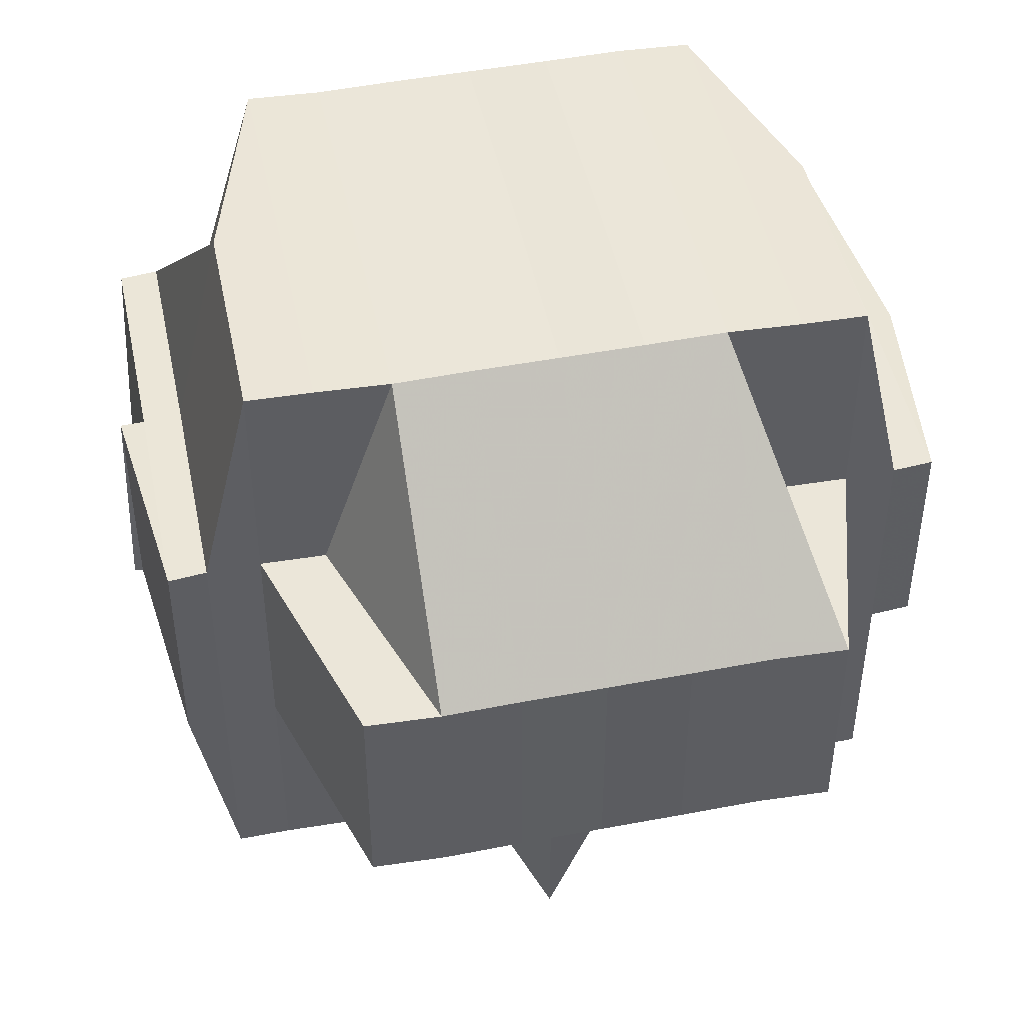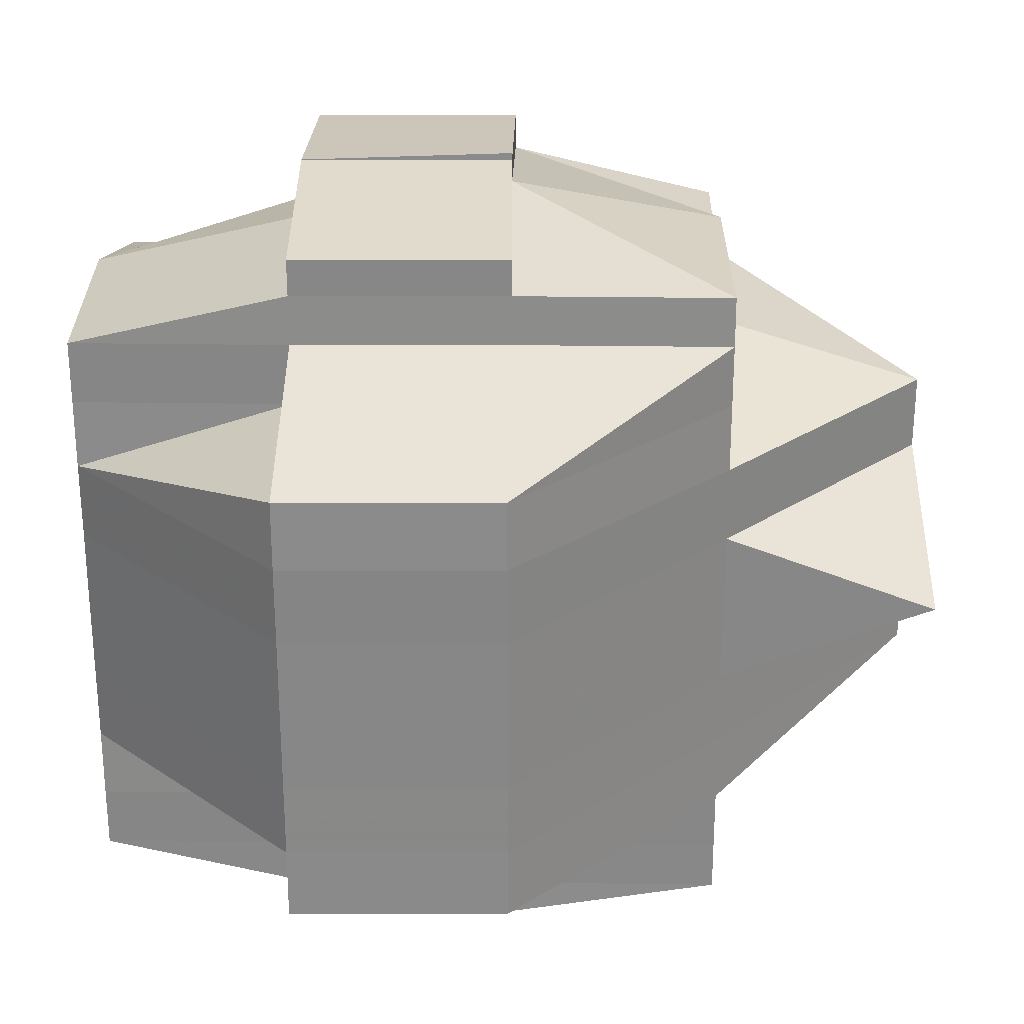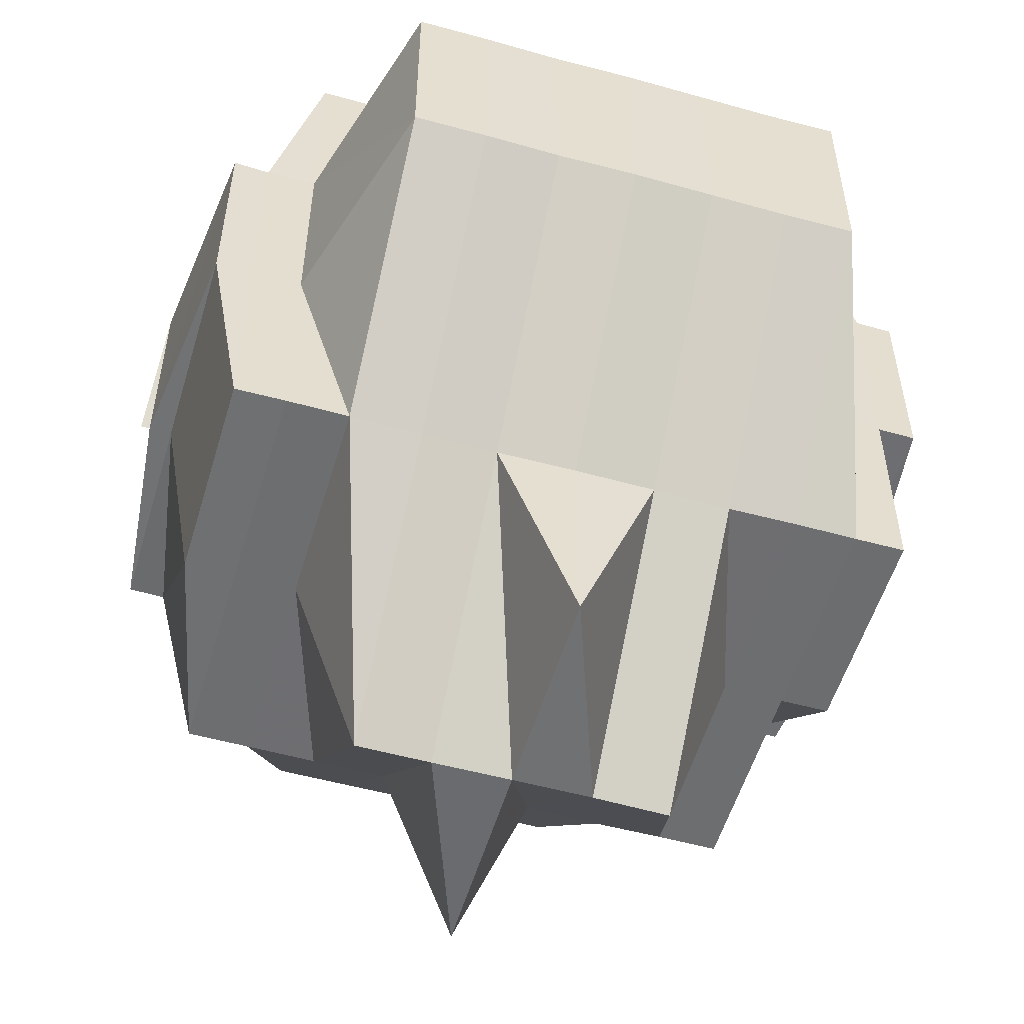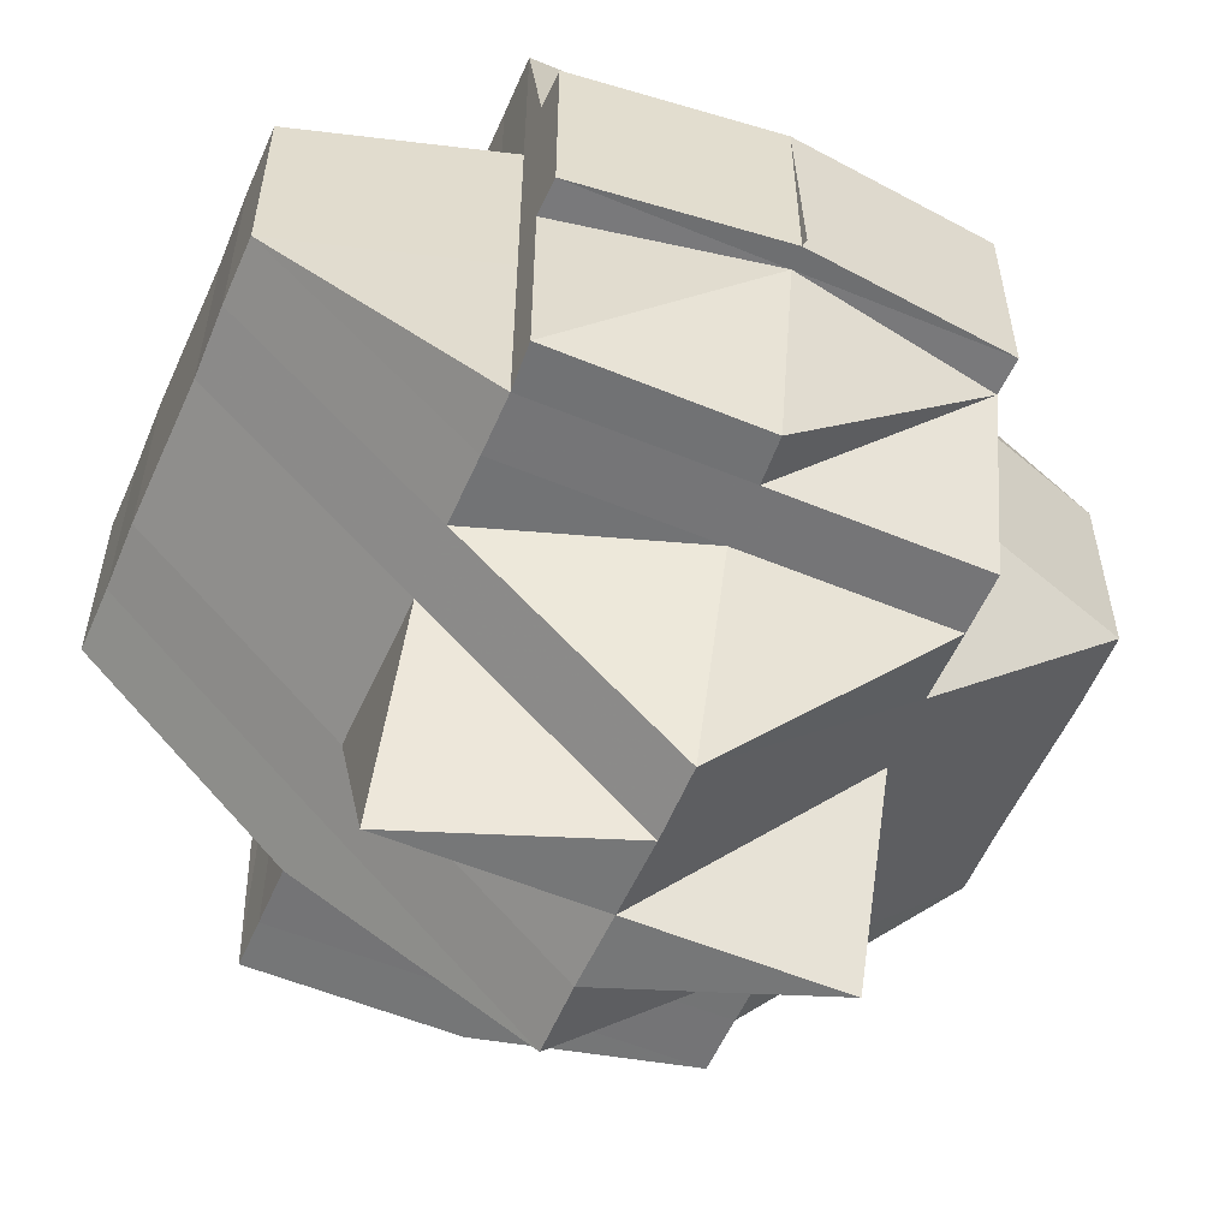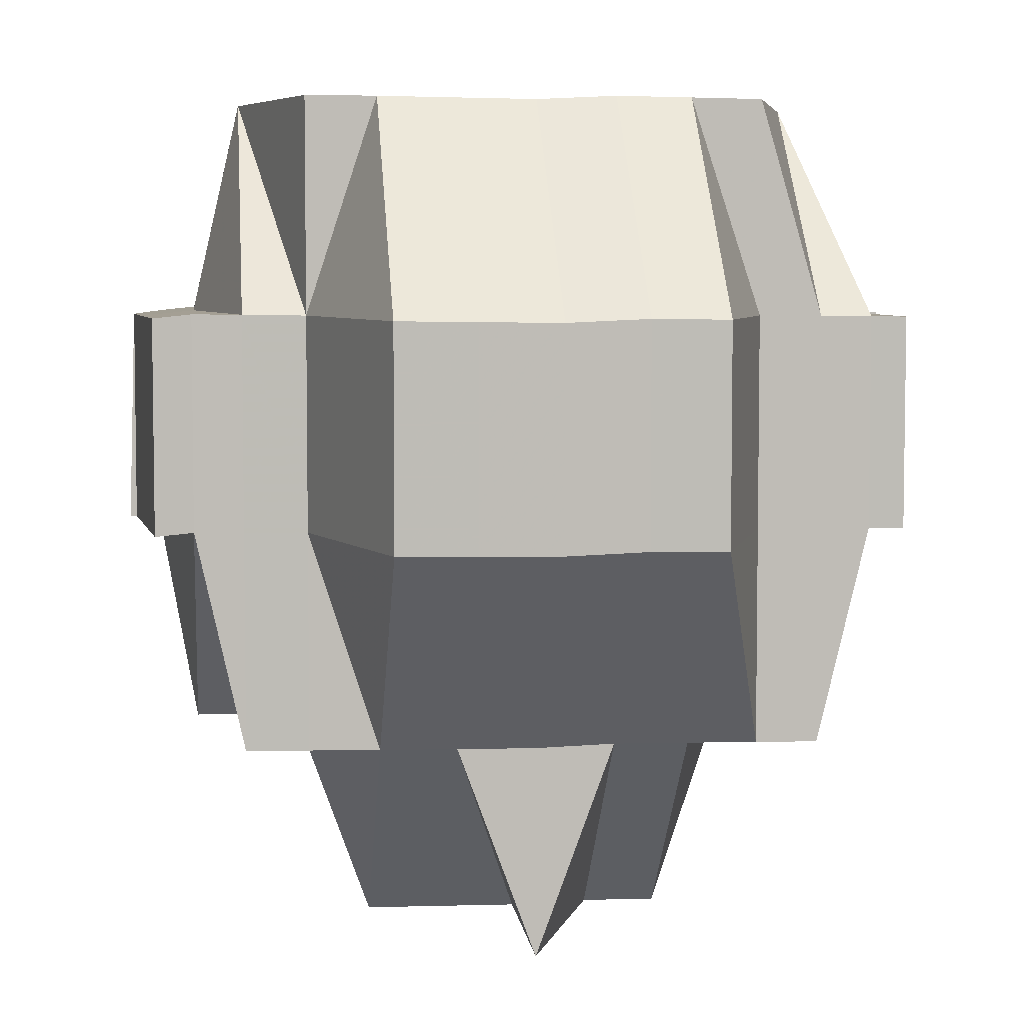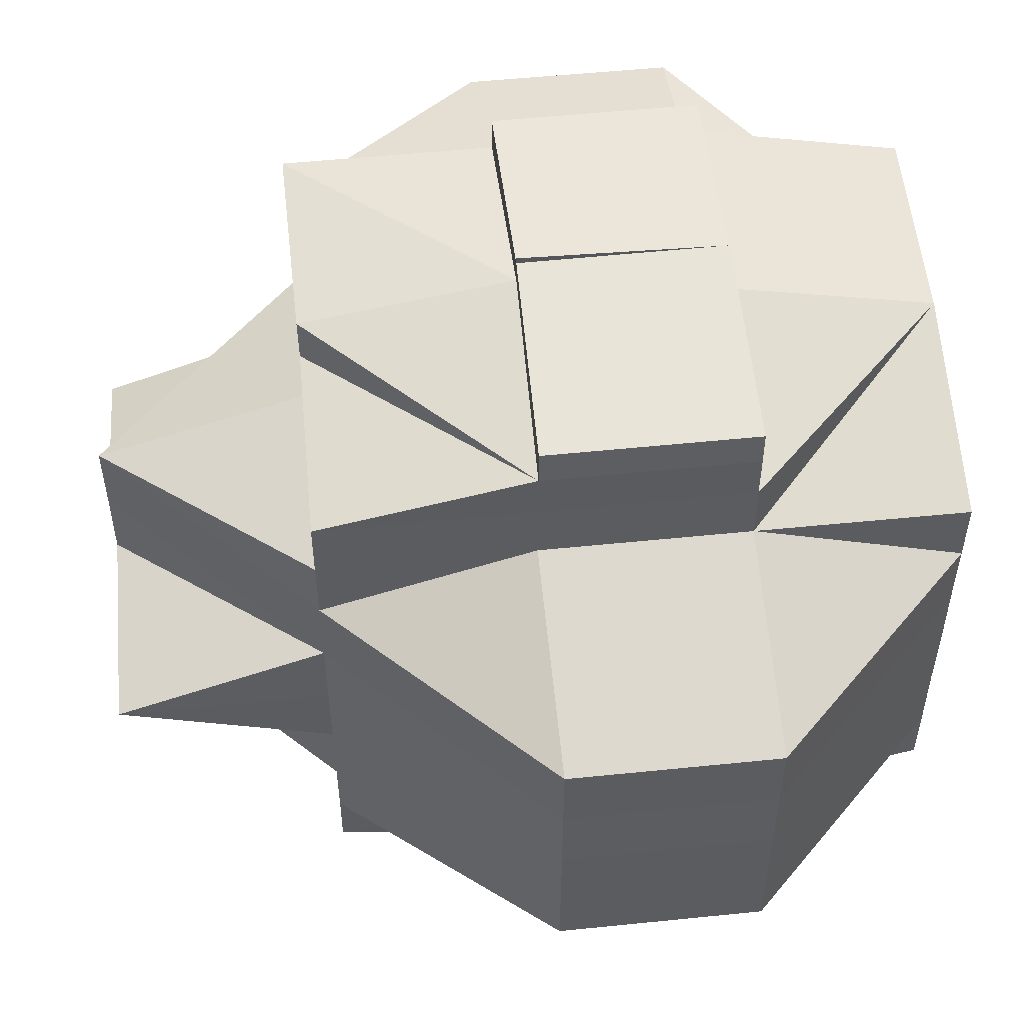
<metadata>
{"format":"obj","ext":"obj","renderer":"f3d","projection":"perspective","resolution":1024,"background":"white","views":[{"elev":47.0,"azim":-101.7,"up":"+Y"},{"elev":27.1,"azim":-89.4,"up":"+Z"},{"elev":-54.3,"azim":-106.4,"up":"+Y"},{"elev":-56.5,"azim":-23.2,"up":"+Y"},{"elev":5.3,"azim":83.5,"up":"+Y"},{"elev":53.9,"azim":83.9,"up":"+Z"}]}
</metadata>
<code>
o 949
v 2163 1860 11.88
v 2163 1860 11.88
v 2163 1860 11.88
v 2163 1860 11.88
v 2163 1860 11.88
v 2163 1860 11.88
v 2163 1860 11.88
v 2163 1860 11.88
v 2163 1860 11.88
v 2163 1860 11.88
v 2163 1860 11.88
v 2163 1860 11.88
v 2163 1860 11.88
v 2163 1860 11.88
v 2163 1860 11.88
v 2163 1860 11.88
v 2163 1860 11.89
v 2163 1860 11.88
v 2163 1860 11.88
v 2163 1860 11.88
v 2163 1860 11.88
v 2163 1860 11.89
v 2163 1860 11.89
v 2163 1860 11.89
v 2163 1860 11.88
v 2163 1860 11.88
v 2163 1860 11.88
v 2163 1860 11.88
v 2163 1860 11.89
v 2163 1860 11.89
v 2163 1860 11.88
v 2163 1860 11.89
v 2163 1860 11.89
v 2163 1860 11.89
v 2163 1860 11.89
v 2163 1860 11.89
v 2163 1860 11.89
v 2163 1860 11.89
v 2163 1860 11.89
v 2163 1860 11.9
v 2163 1860 11.89
v 2163 1860 11.9
v 2163 1860 11.89
v 2163 1860 11.89
v 2163 1860 11.89
v 2163 1860 11.89
v 2163 1860 11.88
v 2163 1860 11.88
v 2163 1860 11.89
v 2163 1860 11.89
v 2163 1860 11.89
v 2163 1860 11.89
v 2163 1860 11.89
v 2163 1860 11.89
v 2163 1860 11.89
v 2163 1860 11.89
v 2163 1860 11.89
v 2163 1860 11.89
v 2163 1860 11.89
v 2163 1860 11.89
v 2163 1860 11.89
v 2163 1860 11.88
v 2163 1860 11.89
v 2163 1860 11.89
v 2163 1860 11.89
v 2163 1860 11.89
v 2163 1860 11.89
v 2163 1860 11.89
v 2163 1860 11.89
v 2163 1860 11.9
v 2163 1860 11.89
v 2163 1860 11.89
v 2163 1860 11.89
v 2163 1860 11.9
v 2163 1860 11.89
v 2163 1860 11.9
v 2163 1860 11.89
v 2163 1860 11.9
v 2163 1860 11.9
v 2163 1860 11.89
v 2163 1860 11.9
v 2163 1860 11.89
v 2163 1860 11.89
v 2163 1860 11.89
v 2163 1860 11.89
v 2163 1860 11.89
v 2163 1860 11.89
v 2163 1860 11.89
v 2163 1860 11.88
v 2163 1860 11.88
v 2163 1860 11.89
v 2163 1860 11.89
v 2163 1860 11.89
v 2163 1860 11.89
v 2163 1860 11.89
v 2163 1860 11.89
v 2163 1860 11.9
v 2163 1860 11.9
v 2163 1860 11.89
v 2163 1860 11.9
v 2163 1860 11.9
v 2163 1860 11.9
v 2163 1860 11.9
v 2163 1860 11.9
v 2163 1860 11.9
v 2163 1860 11.9
v 2163 1860 11.9
v 2163 1860 11.9
v 2163 1860 11.9
v 2163 1860 11.9
v 2163 1860 11.9
v 2163 1860 11.9
v 2163 1860 11.9
v 2163 1860 11.9
v 2163 1860 11.9
v 2163 1860 11.9
v 2163 1860 11.91
v 2163 1860 11.9
v 2163 1860 11.9
v 2163 1860 11.9
v 2163 1860 11.91
v 2163 1860 11.9
v 2163 1860 11.9
v 2163 1860 11.91
v 2163 1860 11.9
v 2163 1860 11.91
v 2163 1860 11.9
v 2163 1860 11.9
v 2163 1860 11.9
v 2163 1860 11.9
v 2163 1860 11.9
v 2163 1860 11.9
v 2163 1860 11.9
v 2163 1860 11.9
v 2163 1860 11.9
v 2163 1860 11.91
v 2163 1860 11.91
v 2163 1860 11.91
v 2163 1860 11.91
v 2163 1860 11.91
v 2163 1860 11.91
v 2163 1860 11.91
v 2163 1860 11.91
v 2163 1860 11.91
v 2163 1860 11.91
v 2163 1860 11.91
v 2163 1860 11.91
v 2163 1860 11.92
v 2163 1860 11.91
v 2163 1860 11.91
v 2163 1860 11.92
v 2163 1860 11.92
v 2163 1860 11.91
v 2163 1860 11.91
v 2163 1860 11.92
v 2163 1860 11.92
v 2163 1860 11.92
v 2163 1860 11.91
v 2163 1860 11.91
v 2163 1860 11.91
v 2163 1860 11.9
v 2163 1860 11.91
v 2163 1860 11.91
v 2163 1860 11.91
v 2163 1860 11.91
v 2163 1860 11.92
v 2163 1860 11.91
v 2163 1860 11.91
v 2163 1860 11.92
v 2163 1860 11.92
v 2163 1860 11.91
v 2163 1860 11.91
v 2163 1860 11.92
v 2163 1860 11.92
v 2163 1860 11.92
v 2163 1860 11.92
v 2163 1860 11.92
v 2163 1860 11.92
v 2163 1860 11.92
v 2163 1860 11.92
v 2163 1860 11.92
v 2163 1860 11.92
v 2163 1860 11.92
v 2163 1860 11.91
v 2163 1860 11.91
v 2163 1860 11.91
v 2163 1860 11.92
v 2163 1860 11.92
v 2163 1860 11.91
v 2163 1860 11.92
v 2163 1860 11.92
v 2163 1860 11.92
v 2163 1860 11.91
v 2163 1860 11.92
v 2163 1860 11.92
v 2163 1860 11.91
v 2163 1860 11.92
v 2163 1860 11.92
v 2163 1860 11.92
v 2163 1860 11.92
v 2163 1860 11.92
v 2163 1860 11.92
v 2163 1860 11.92
v 2163 1860 11.92
v 2163 1860 11.92
v 2163 1860 11.92
v 2163 1860 11.92
v 2163 1860 11.92
v 2163 1860 11.92
v 2163 1860 11.92
v 2163 1860 11.92
v 2163 1860 11.92
v 2163 1860 11.92
v 2163 1860 11.92
v 2163 1860 11.92
v 2163 1860 11.92
v 2163 1860 11.92
v 2163 1860 11.92
v 2163 1860 11.92
v 2163 1860 11.92
v 2163 1860 11.92
v 2163 1860 11.92
v 2163 1860 11.92
v 2163 1860 11.92
v 2163 1860 11.92
v 2163 1860 11.92
v 2163 1860 11.92
v 2163 1860 11.92
v 2163 1860 11.92
v 2163 1860 11.92
v 2163 1860 11.91
v 2163 1860 11.91
v 2163 1860 11.91
v 2163 1860 11.92
v 2163 1860 11.91
v 2163 1860 11.92
v 2163 1860 11.92
v 2163 1860 11.92
v 2163 1860 11.92
v 2163 1860 11.92
v 2163 1860 11.92
v 2163 1860 11.92
v 2163 1860 11.91
v 2163 1860 11.91
v 2163 1860 11.91
v 2163 1860 11.91
v 2163 1860 11.91
v 2163 1860 11.91
v 2163 1860 11.9
v 2163 1860 11.91
v 2163 1860 11.91
v 2163 1860 11.91
v 2163 1860 11.91
v 2163 1860 11.91
v 2163 1860 11.9
v 2163 1860 11.9
v 2163 1860 11.9
v 2163 1860 11.9
v 2163 1860 11.88
v 2163 1860 11.89
v 2163 1860 11.88
v 2163 1860 11.89
v 2163 1860 11.89
v 2163 1860 11.89
v 2163 1860 11.92
v 2163 1860 11.92
v 2163 1860 11.92
f 1 2 3
f 4 5 3
f 4 6 7
f 8 9 10
f 11 12 10
f 13 11 14
f 15 16 14
f 16 17 18
f 19 20 14
f 21 22 19
f 23 24 20
f 14 25 26
f 27 28 26
f 24 29 30
f 31 30 27
f 30 32 25
f 33 30 31
f 34 35 32
f 36 37 33
f 38 39 35
f 38 40 39
f 41 42 38
f 43 44 37
f 37 45 46
f 47 46 48
f 49 50 47
f 51 37 50
f 52 51 50
f 53 54 45
f 37 53 55
f 56 53 37
f 57 51 52
f 57 58 51
f 59 57 52
f 60 59 52
f 60 61 62
f 63 59 64
f 58 65 66
f 59 67 57
f 67 58 57
f 68 67 59
f 69 70 67
f 71 68 59
f 72 68 71
f 73 72 71
f 72 74 68
f 75 76 72
f 77 75 71
f 78 74 72
f 74 79 80
f 81 78 38
f 17 77 82
f 83 71 82
f 84 85 83
f 82 60 18
f 86 82 18
f 82 87 88
f 89 88 90
f 91 34 86
f 30 91 86
f 55 91 30
f 29 92 91
f 91 93 34
f 94 93 91
f 93 95 96
f 97 98 95
f 93 97 99
f 94 100 93
f 100 97 93
f 101 100 94
f 53 101 94
f 102 103 100
f 104 101 53
f 56 104 53
f 104 105 101
f 100 106 97
f 107 106 100
f 106 108 97
f 97 108 81
f 107 109 106
f 106 110 108
f 111 110 112
f 109 113 114
f 115 109 107
f 105 115 107
f 116 117 109
f 105 118 119
f 120 115 105
f 120 121 122
f 123 120 105
f 123 124 120
f 125 123 105
f 125 105 104
f 124 126 120
f 127 125 104
f 127 104 56
f 58 127 56
f 128 127 58
f 67 128 58
f 129 128 67
f 128 130 127
f 130 125 127
f 129 131 128
f 131 130 128
f 132 131 129
f 74 132 129
f 131 133 130
f 130 134 125
f 133 134 130
f 134 123 125
f 135 133 131
f 132 135 131
f 133 136 134
f 134 137 123
f 136 137 134
f 137 124 123
f 138 136 133
f 135 138 133
f 136 139 137
f 137 140 124
f 139 140 137
f 140 141 124
f 139 142 140
f 140 142 141
f 124 141 126
f 143 139 136
f 138 143 136
f 143 144 139
f 145 143 138
f 146 144 143
f 147 148 146
f 149 150 143
f 150 151 144
f 144 152 153
f 144 153 154
f 155 156 144
f 151 157 156
f 158 145 138
f 158 138 135
f 159 145 158
f 159 160 145
f 161 158 135
f 161 135 132
f 162 159 158
f 162 158 161
f 160 163 164
f 165 166 163
f 167 160 159
f 168 159 162
f 168 167 159
f 167 169 160
f 169 170 171
f 172 167 168
f 173 169 167
f 172 173 167
f 173 174 169
f 169 174 175
f 176 174 177
f 174 178 175
f 179 180 178
f 180 181 182
f 175 182 183
f 175 183 184
f 185 184 186
f 187 173 172
f 188 187 189
f 187 190 173
f 190 191 192
f 193 187 172
f 194 190 195
f 196 187 193
f 197 198 194
f 190 198 199
f 199 200 201
f 202 198 190
f 198 203 204
f 205 204 206
f 207 203 208
f 209 210 198
f 211 210 207
f 210 212 213
f 211 214 215
f 216 214 217
f 218 210 219
f 219 220 221
f 222 223 220
f 220 224 225
f 220 225 226
f 227 226 228
f 227 220 229
f 178 220 227
f 178 227 156
f 156 227 230
f 156 230 142
f 231 142 232
f 233 234 142
f 142 230 235
f 142 235 141
f 230 236 235
f 229 202 236
f 237 238 202
f 239 237 236
f 238 240 241
f 236 241 242
f 236 242 243
f 235 236 196
f 141 235 244
f 235 196 244
f 141 244 126
f 244 245 246
f 244 196 247
f 126 244 248
f 126 248 109
f 109 248 249
f 196 193 247
f 248 250 249
f 247 193 251
f 247 251 250
f 193 172 251
f 251 172 168
f 249 250 110
f 251 168 252
f 250 251 252
f 252 168 162
f 253 254 250
f 110 250 255
f 250 252 255
f 110 255 108
f 252 162 256
f 255 252 256
f 256 162 161
f 108 255 257
f 255 256 257
f 108 257 81
f 81 257 78
f 257 256 258
f 256 161 258
f 257 258 78
f 258 161 132
f 78 258 74
f 258 132 74
f 259 260 261
f 262 263 264
f 265 266 267

</code>
